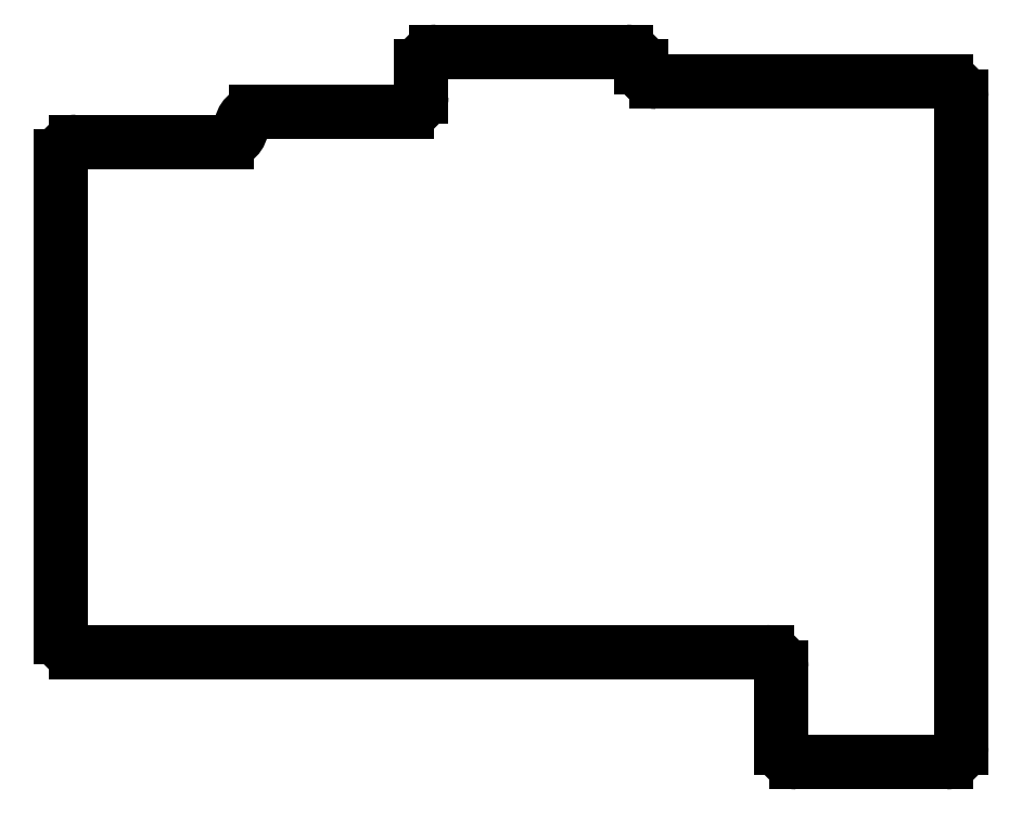
<metadata>
{"format":"dxf","ext":"dxf","renderer":"ezdxf+matplotlib","layout":"modelspace","background":"white","min_lineweight":24,"dpi":150}
</metadata>
<code>
0
SECTION
2
ENTITIES
0
LINE
8
0
10
-9.51
20
-8.5
11
59.51
21
-8.5
0
LINE
8
0
10
-11
20
-7.01
11
-11
21
41.01
0
LINE
8
0
10
5.51
20
42.5
11
-9.51
21
42.5
0
LINE
8
0
10
23.51
20
45.5
11
8.49
21
45.5
0
LINE
8
0
10
7
20
44.01
11
7
21
43.99
0
LINE
8
0
10
47
20
49.99
11
47
21
50.01
0
LINE
8
0
10
45.51
20
51.5
11
26.49
21
51.5
0
LINE
8
0
10
25
20
50.01
11
25
21
46.99
0
LINE
8
0
10
48.49
20
48.5
11
77.51
21
48.5
0
LINE
8
0
10
62.49
20
-19.5
11
77.51
21
-19.5
0
LINE
8
0
10
61
20
-9.99
11
61
21
-18.01
0
LINE
8
0
10
79
20
47.01
11
79
21
-18.01
0
ARC
8
0
10
59.51
20
-9.99
40
1.49
50
0
51
90
0
ARC
8
0
10
62.49
20
-18.01
40
1.49
50
180
51
270
0
ARC
8
0
10
77.51
20
-18.01
40
1.49
50
270
51
0
0
ARC
8
0
10
77.51
20
47.01
40
1.49
50
0
51
90
0
ARC
8
0
10
48.49
20
49.99
40
1.49
50
180
51
270
0
ARC
8
0
10
45.51
20
50.01
40
1.49
50
0
51
90
0
ARC
8
0
10
26.49
20
50.01
40
1.49
50
90
51
180
0
ARC
8
0
10
23.51
20
46.99
40
1.49
50
270
51
0
0
ARC
8
0
10
8.49
20
44.01
40
1.49
50
90
51
180
0
ARC
8
0
10
5.51
20
43.99
40
1.49
50
270
51
0
0
ARC
8
0
10
-9.51
20
41.01
40
1.49
50
90
51
180
0
ARC
8
0
10
-9.51
20
-7.01
40
1.49
50
180
51
270
0
ENDSEC
0
EOF

</code>
